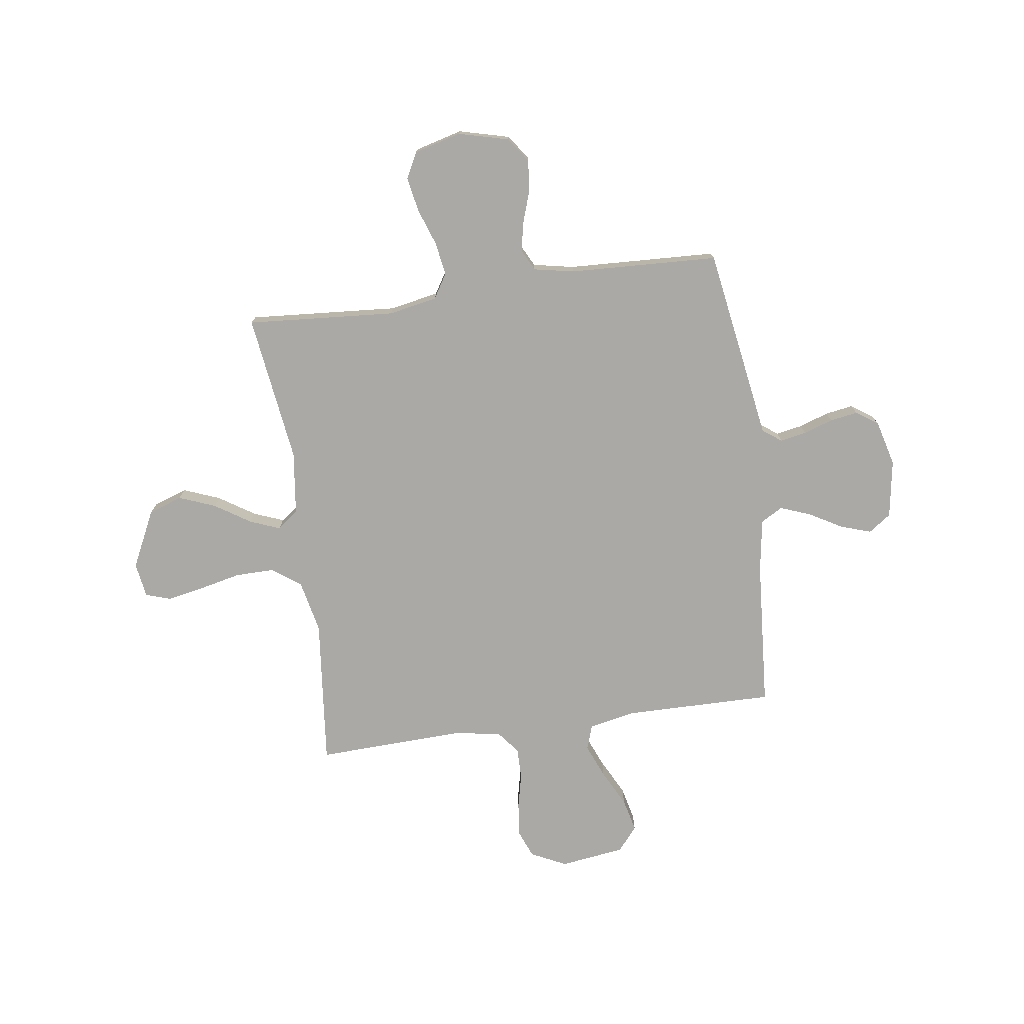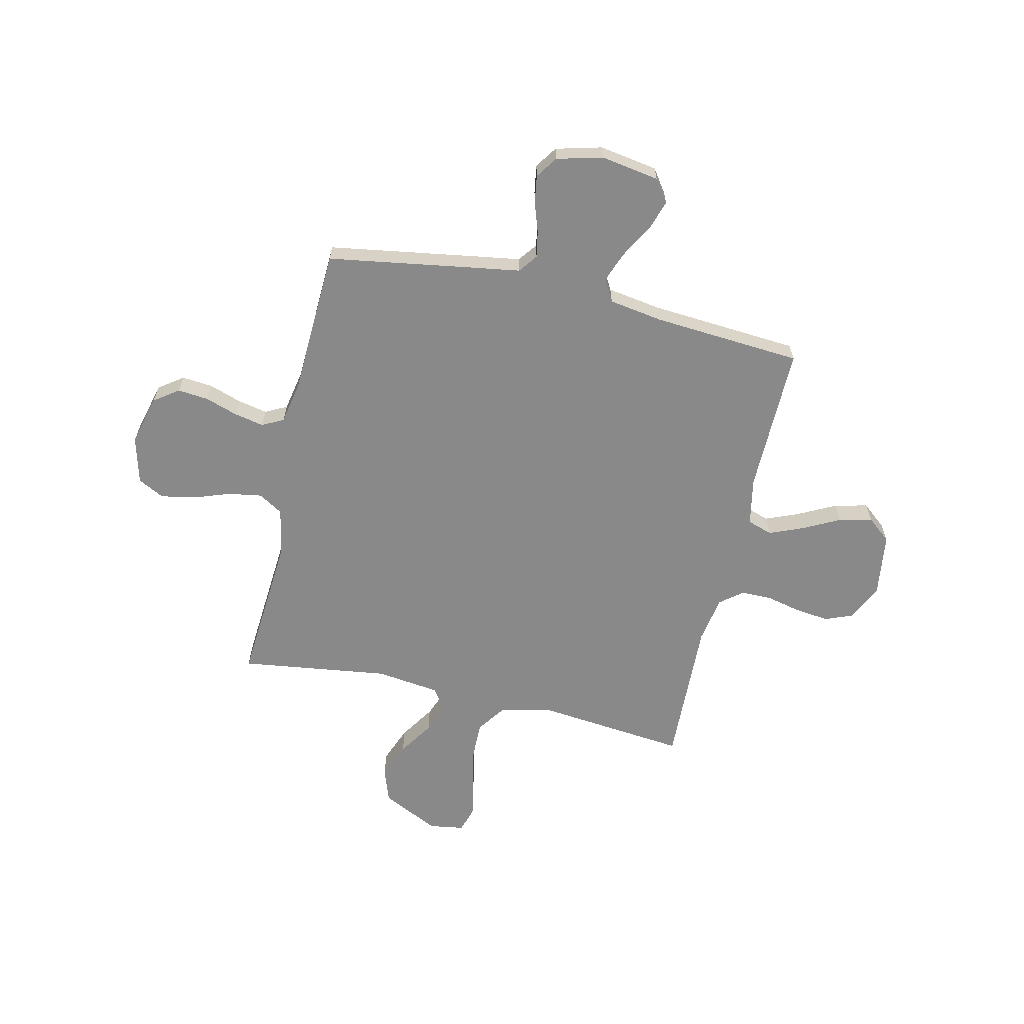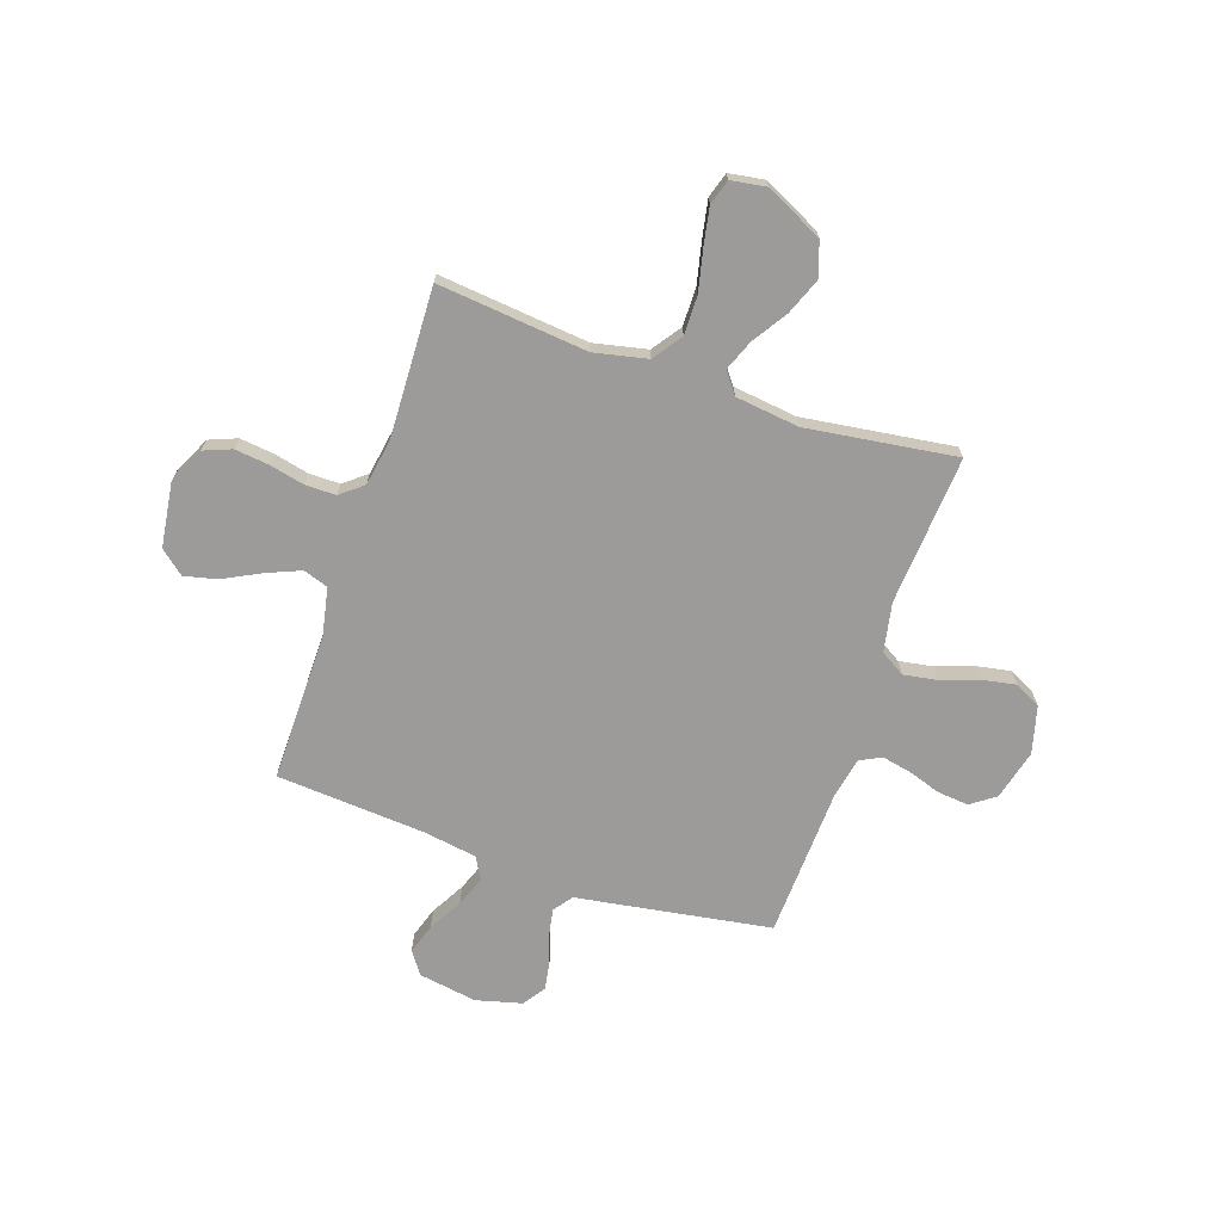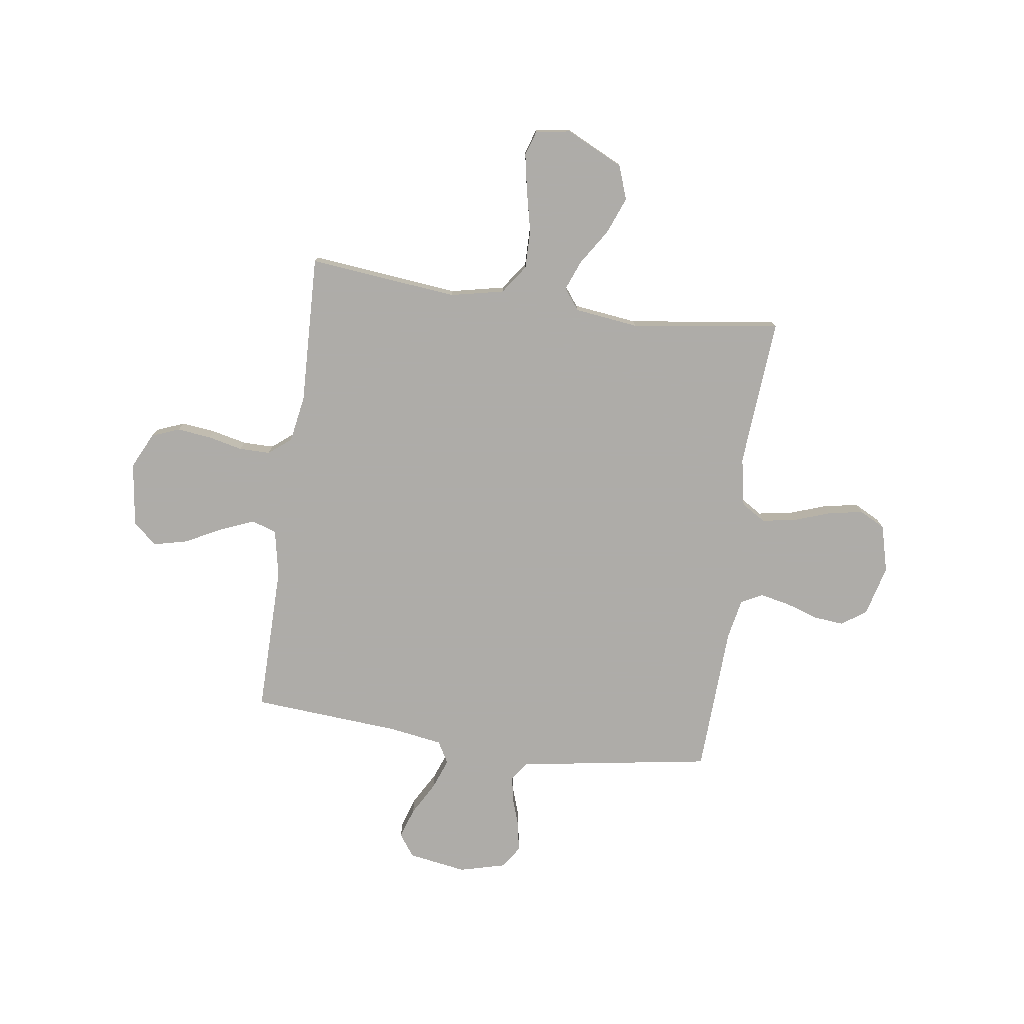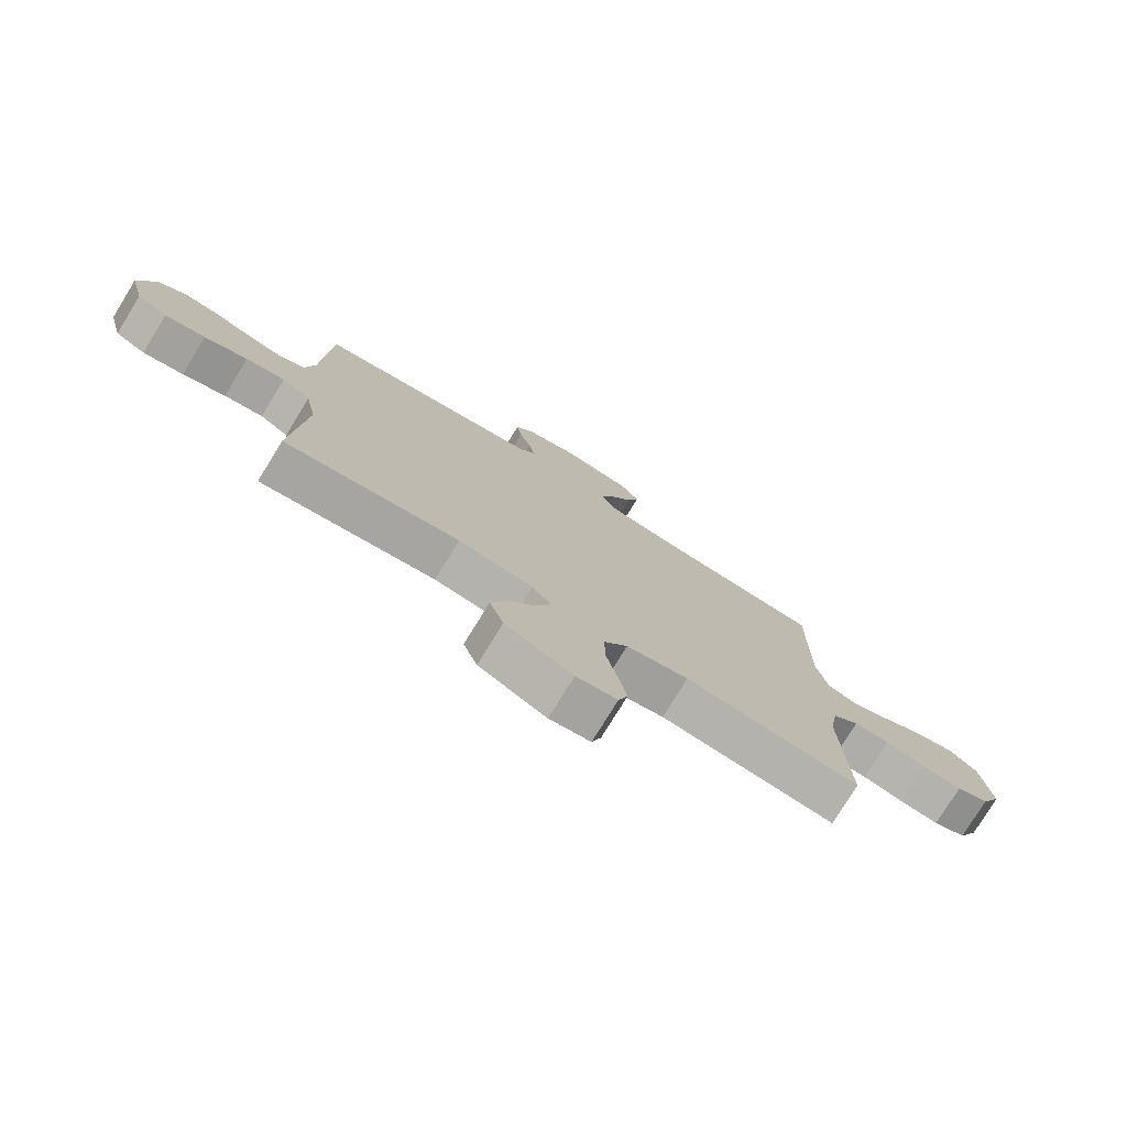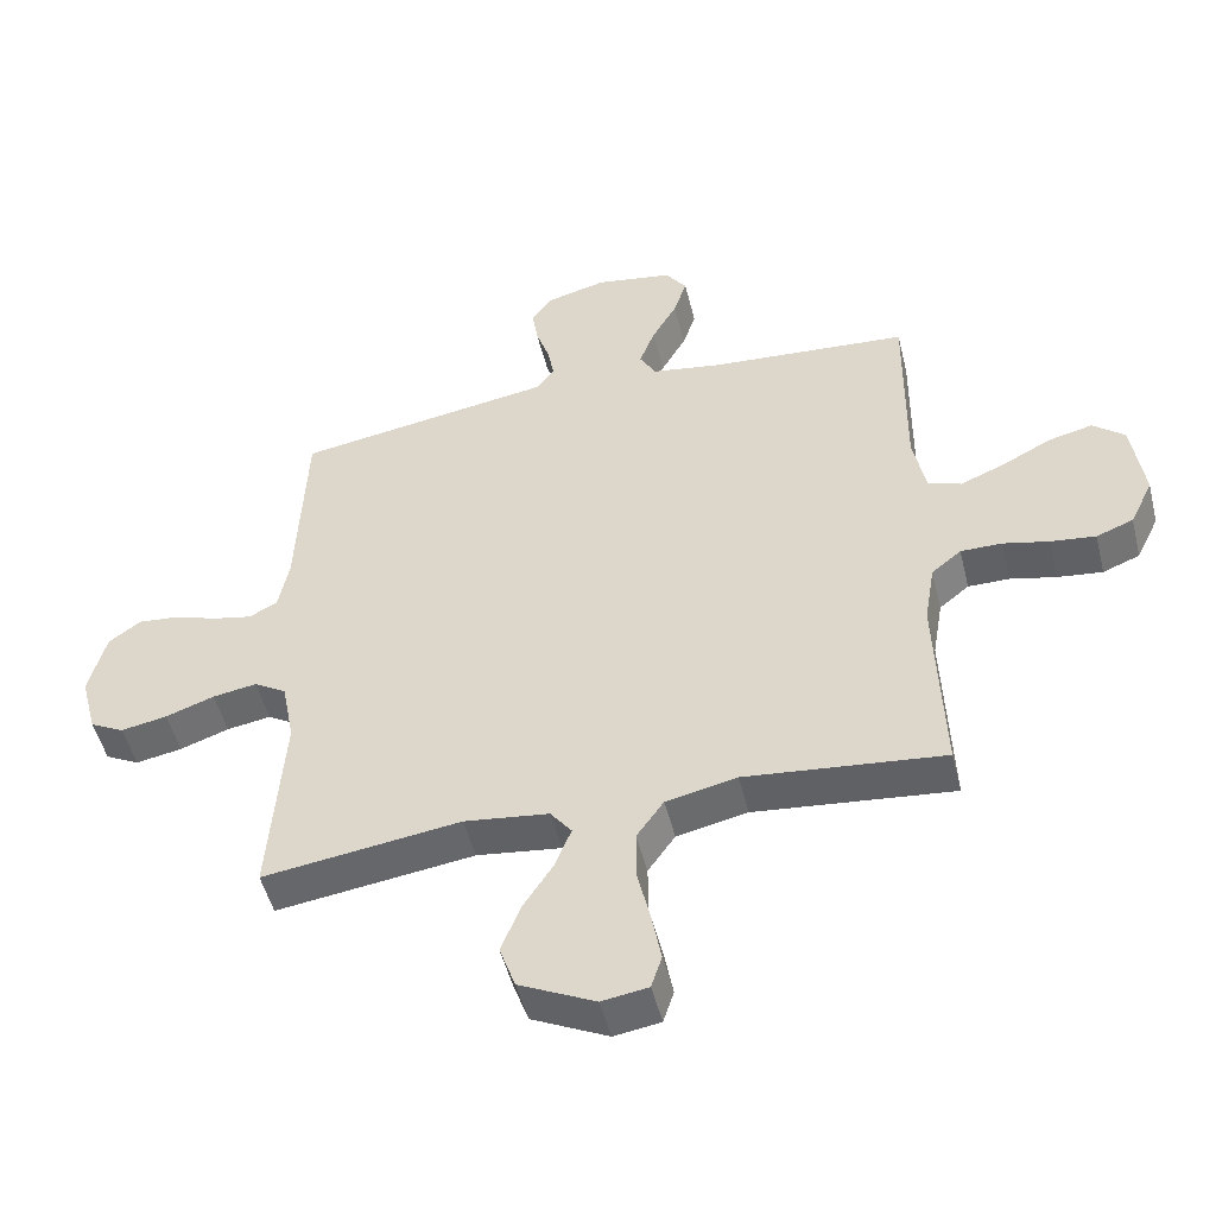
<metadata>
{"format":"obj","ext":"obj","renderer":"f3d","projection":"perspective","resolution":1024,"background":"white","views":[{"elev":-75.4,"azim":-82.0,"up":"+Y"},{"elev":-63.3,"azim":-12.9,"up":"+Y"},{"elev":-69.9,"azim":161.3,"up":"+Y"},{"elev":-77.0,"azim":171.9,"up":"+Y"},{"elev":-77.4,"azim":-31.6,"up":"+Z"},{"elev":-49.9,"azim":13.8,"up":"+Z"}]}
</metadata>
<code>
v -0.5 0.07 0.5
v -0.2 0.07 0.548
v -0.111 0.07 0.562
v -0.083 0.07 0.6
v -0.093 0.07 0.653
v -0.113 0.07 0.712
v -0.122 0.07 0.768
v -0.092 0.07 0.812
v 0 0.07 0.836
v 0.117 0.07 0.817
v 0.149 0.07 0.772
v 0.129 0.07 0.711
v 0.091 0.07 0.644
v 0.068 0.07 0.583
v 0.093 0.07 0.539
v 0.2 0.07 0.522
v 0.5 0.07 0.5
v 0.497 0.07 0.2
v 0.516 0.07 0.105
v 0.566 0.07 0.088
v 0.634 0.07 0.116
v 0.708 0.07 0.154
v 0.775 0.07 0.17
v 0.823 0.07 0.13
v 0.841 0.07 0
v 0.806 0.07 -0.072
v 0.75 0.07 -0.094
v 0.682 0.07 -0.086
v 0.612 0.07 -0.07
v 0.55 0.07 -0.07
v 0.505 0.07 -0.106
v 0.489 0.07 -0.2
v 0.5 0.07 -0.5
v 0.2 0.07 -0.469
v 0.093 0.07 -0.492
v 0.052 0.07 -0.55
v 0.053 0.07 -0.628
v 0.072 0.07 -0.712
v 0.086 0.07 -0.786
v 0.07 0.07 -0.836
v 0 0.07 -0.847
v -0.115 0.07 -0.791
v -0.139 0.07 -0.723
v -0.11 0.07 -0.649
v -0.064 0.07 -0.578
v -0.04 0.07 -0.517
v -0.072 0.07 -0.475
v -0.2 0.07 -0.459
v -0.5 0.07 -0.5
v -0.478 0.07 -0.2
v -0.497 0.07 -0.102
v -0.546 0.07 -0.072
v -0.613 0.07 -0.083
v -0.687 0.07 -0.109
v -0.757 0.07 -0.122
v -0.809 0.07 -0.095
v -0.834 0.07 0
v -0.808 0.07 0.101
v -0.759 0.07 0.136
v -0.697 0.07 0.13
v -0.631 0.07 0.108
v -0.572 0.07 0.096
v -0.529 0.07 0.118
v -0.513 0.07 0.2
v -0.5 0 0.5
v -0.2 0 0.548
v -0.111 0 0.562
v -0.083 0 0.6
v -0.093 0 0.653
v -0.113 0 0.712
v -0.122 0 0.768
v -0.092 0 0.812
v 0 0 0.836
v 0.117 0 0.817
v 0.149 0 0.772
v 0.129 0 0.711
v 0.091 0 0.644
v 0.068 0 0.583
v 0.093 0 0.539
v 0.2 0 0.522
v 0.5 0 0.5
v 0.497 0 0.2
v 0.516 0 0.105
v 0.566 0 0.088
v 0.634 0 0.116
v 0.708 0 0.154
v 0.775 0 0.17
v 0.823 0 0.13
v 0.841 0 0
v 0.806 0 -0.072
v 0.75 0 -0.094
v 0.682 0 -0.086
v 0.612 0 -0.07
v 0.55 0 -0.07
v 0.505 0 -0.106
v 0.489 0 -0.2
v 0.5 0 -0.5
v 0.2 0 -0.469
v 0.093 0 -0.492
v 0.052 0 -0.55
v 0.053 0 -0.628
v 0.072 0 -0.712
v 0.086 0 -0.786
v 0.07 0 -0.836
v 0 0 -0.847
v -0.115 0 -0.791
v -0.139 0 -0.723
v -0.11 0 -0.649
v -0.064 0 -0.578
v -0.04 0 -0.517
v -0.072 0 -0.475
v -0.2 0 -0.459
v -0.5 0 -0.5
v -0.478 0 -0.2
v -0.497 0 -0.102
v -0.546 0 -0.072
v -0.613 0 -0.083
v -0.687 0 -0.109
v -0.757 0 -0.122
v -0.809 0 -0.095
v -0.834 0 0
v -0.808 0 0.101
v -0.759 0 0.136
v -0.697 0 0.13
v -0.631 0 0.108
v -0.572 0 0.096
v -0.529 0 0.118
v -0.513 0 0.2
f 58 59 60 61
f 58 61 62
f 57 58 62
f 56 57 62
f 53 54 55 56
f 52 53 56 62
f 51 52 62 63
f 48 49 50
f 47 48 50 51
f 42 43 44 45
f 42 45 46
f 41 42 46
f 40 41 46
f 37 38 39 40
f 37 40 46
f 36 37 46 47
f 32 33 34
f 31 32 34 35
f 26 27 28 29
f 24 25 26 29
f 24 29 30
f 21 22 23 24
f 20 21 24 30
f 19 20 30 31
f 16 17 18
f 15 16 18 19
f 10 11 12 13
f 10 13 14
f 9 10 14
f 8 9 14
f 5 6 7 8
f 4 5 8 14
f 3 4 14 15
f 64 1 2 3
f 35 36 47 51
f 35 51 63 64
f 19 31 35 64
f 3 15 19 64
f 125 124 123 122
f 126 125 122
f 126 122 121
f 126 121 120
f 120 119 118 117
f 126 120 117 116
f 127 126 116 115
f 114 113 112
f 115 114 112 111
f 109 108 107 106
f 110 109 106
f 110 106 105
f 110 105 104
f 104 103 102 101
f 110 104 101
f 111 110 101 100
f 98 97 96
f 99 98 96 95
f 93 92 91 90
f 93 90 89 88
f 94 93 88
f 88 87 86 85
f 94 88 85 84
f 95 94 84 83
f 82 81 80
f 83 82 80 79
f 77 76 75 74
f 78 77 74
f 78 74 73
f 78 73 72
f 72 71 70 69
f 78 72 69 68
f 79 78 68 67
f 67 66 65 128
f 115 111 100 99
f 128 127 115 99
f 128 99 95 83
f 128 83 79 67
f 1 65 66 2
f 2 66 67 3
f 3 67 68 4
f 4 68 69 5
f 5 69 70 6
f 6 70 71 7
f 7 71 72 8
f 8 72 73 9
f 9 73 74 10
f 10 74 75 11
f 11 75 76 12
f 12 76 77 13
f 13 77 78 14
f 14 78 79 15
f 15 79 80 16
f 16 80 81 17
f 17 81 82 18
f 18 82 83 19
f 19 83 84 20
f 20 84 85 21
f 21 85 86 22
f 22 86 87 23
f 23 87 88 24
f 24 88 89 25
f 25 89 90 26
f 26 90 91 27
f 27 91 92 28
f 28 92 93 29
f 29 93 94 30
f 30 94 95 31
f 31 95 96 32
f 32 96 97 33
f 33 97 98 34
f 34 98 99 35
f 35 99 100 36
f 36 100 101 37
f 37 101 102 38
f 38 102 103 39
f 39 103 104 40
f 40 104 105 41
f 41 105 106 42
f 42 106 107 43
f 43 107 108 44
f 44 108 109 45
f 45 109 110 46
f 46 110 111 47
f 47 111 112 48
f 48 112 113 49
f 49 113 114 50
f 50 114 115 51
f 51 115 116 52
f 52 116 117 53
f 53 117 118 54
f 54 118 119 55
f 55 119 120 56
f 56 120 121 57
f 57 121 122 58
f 58 122 123 59
f 59 123 124 60
f 60 124 125 61
f 61 125 126 62
f 62 126 127 63
f 63 127 128 64
f 64 128 65 1

</code>
